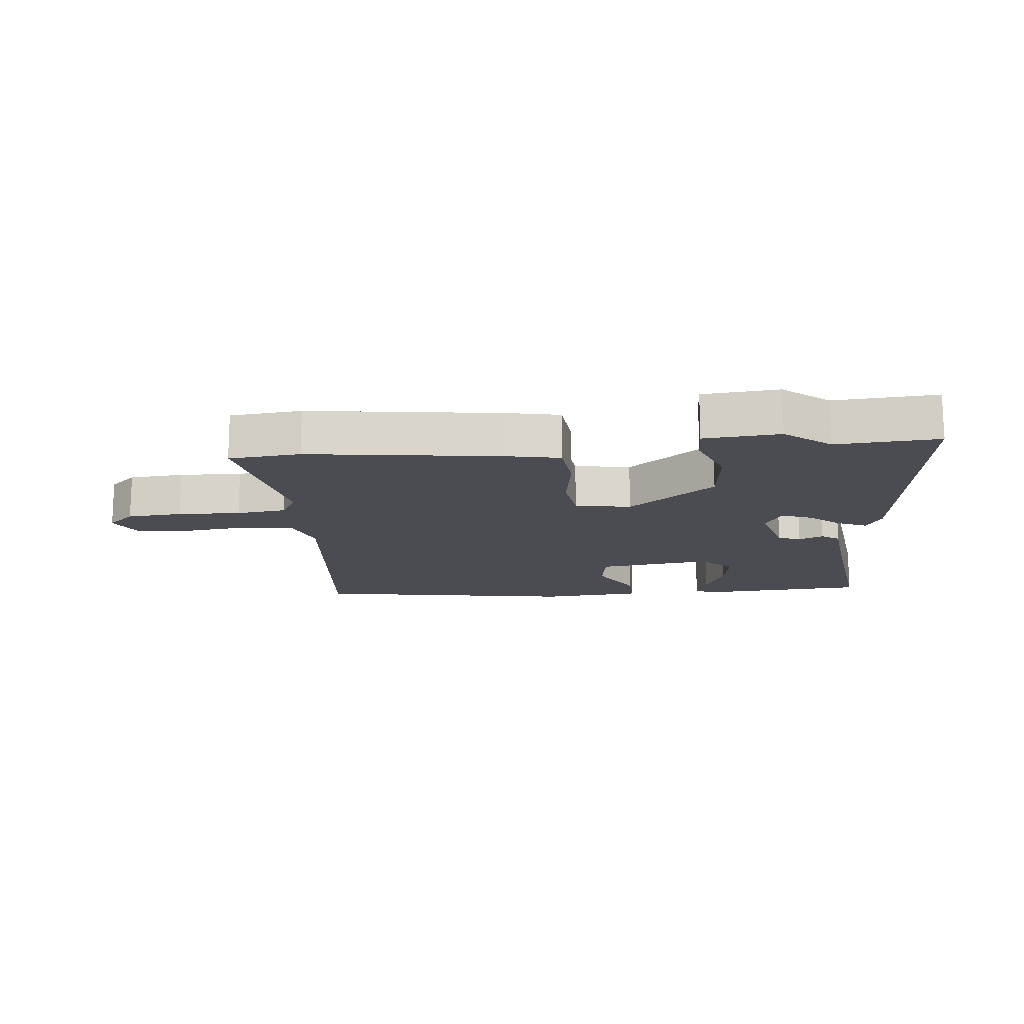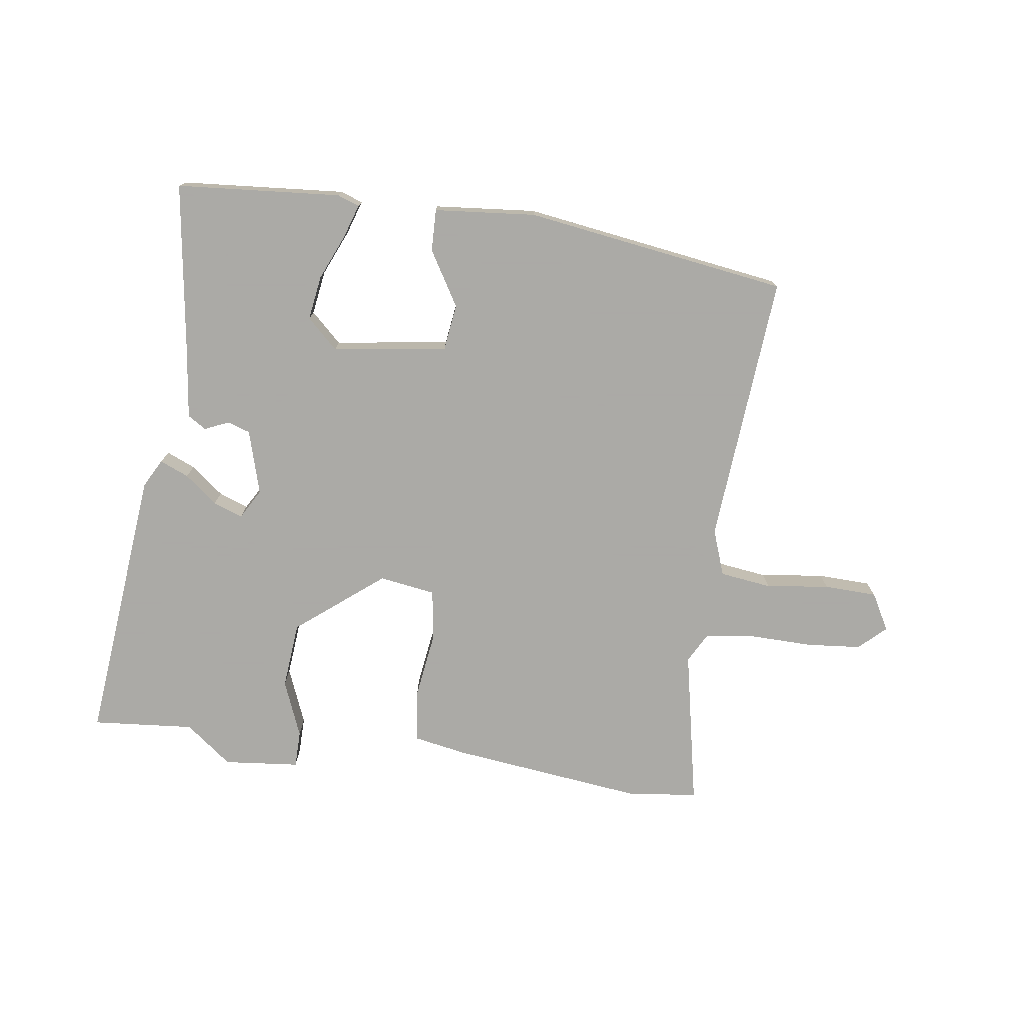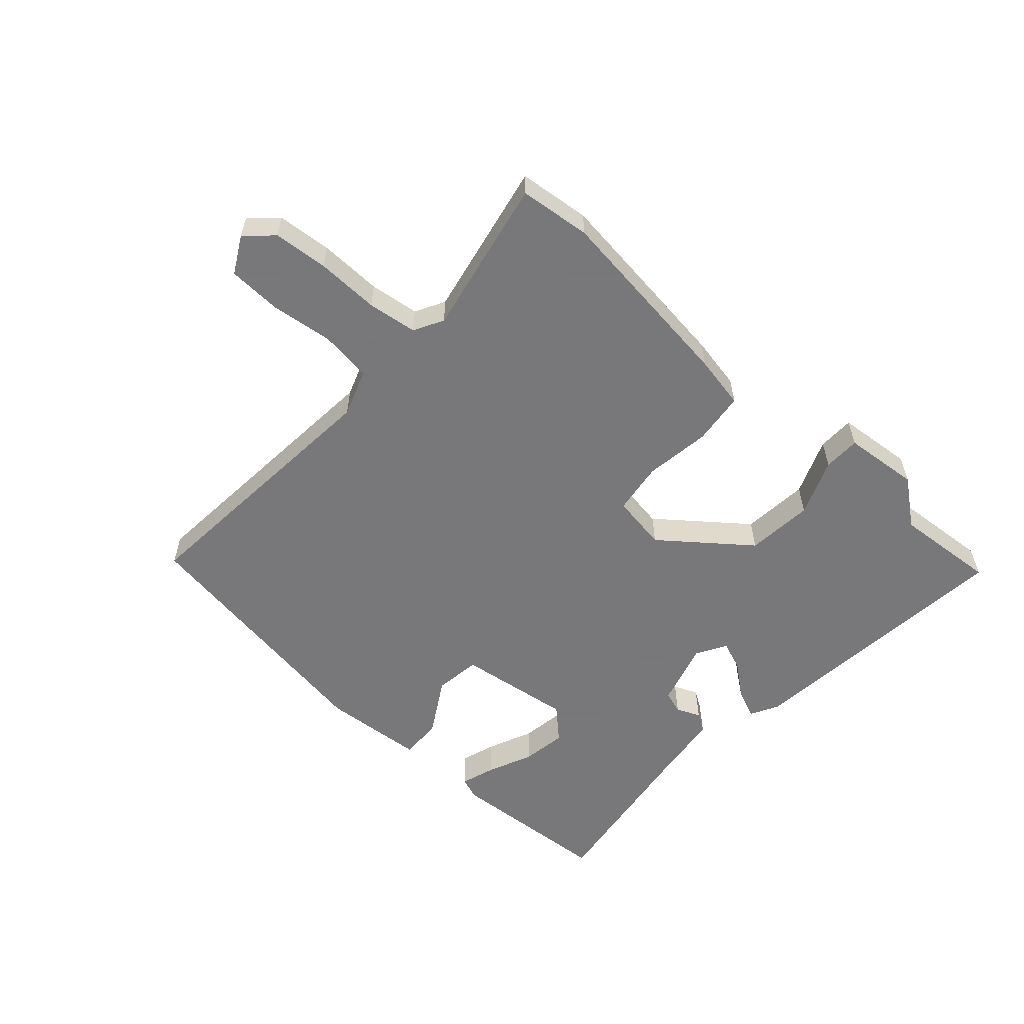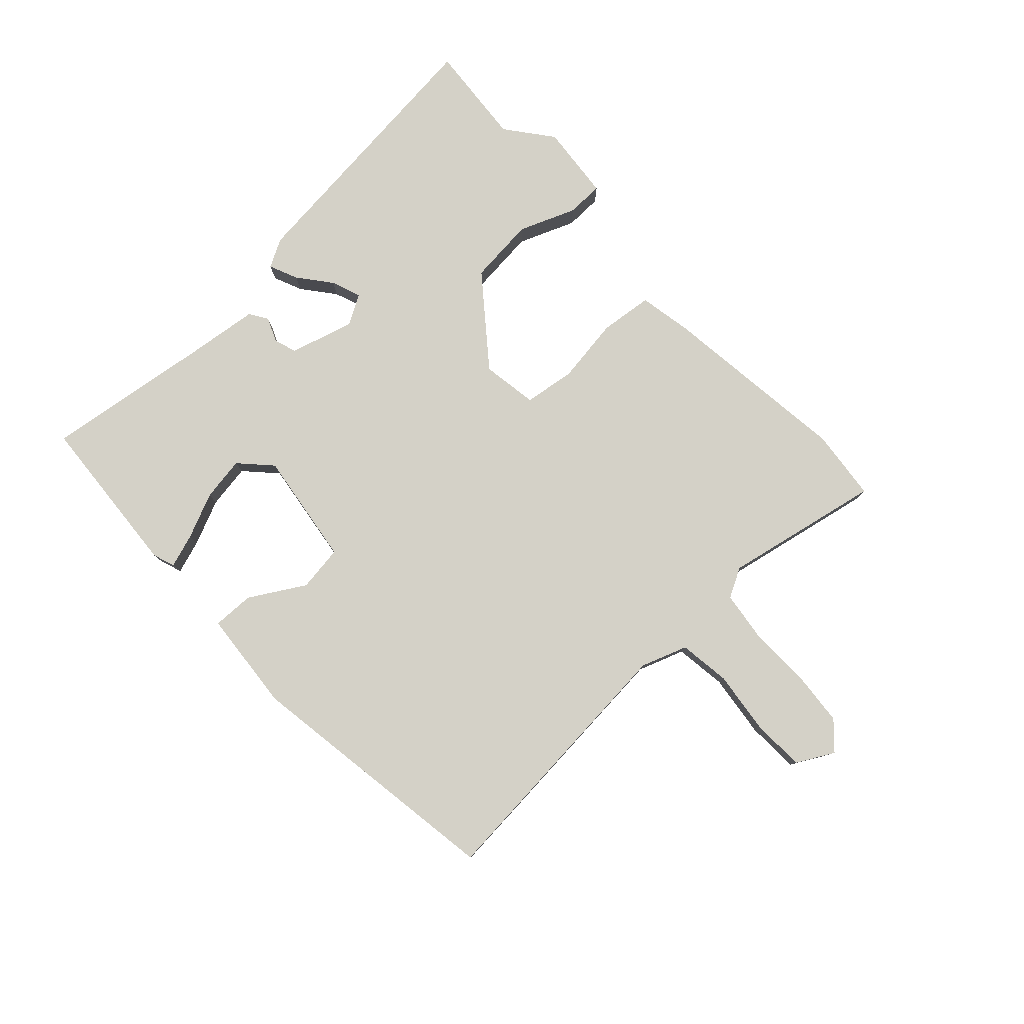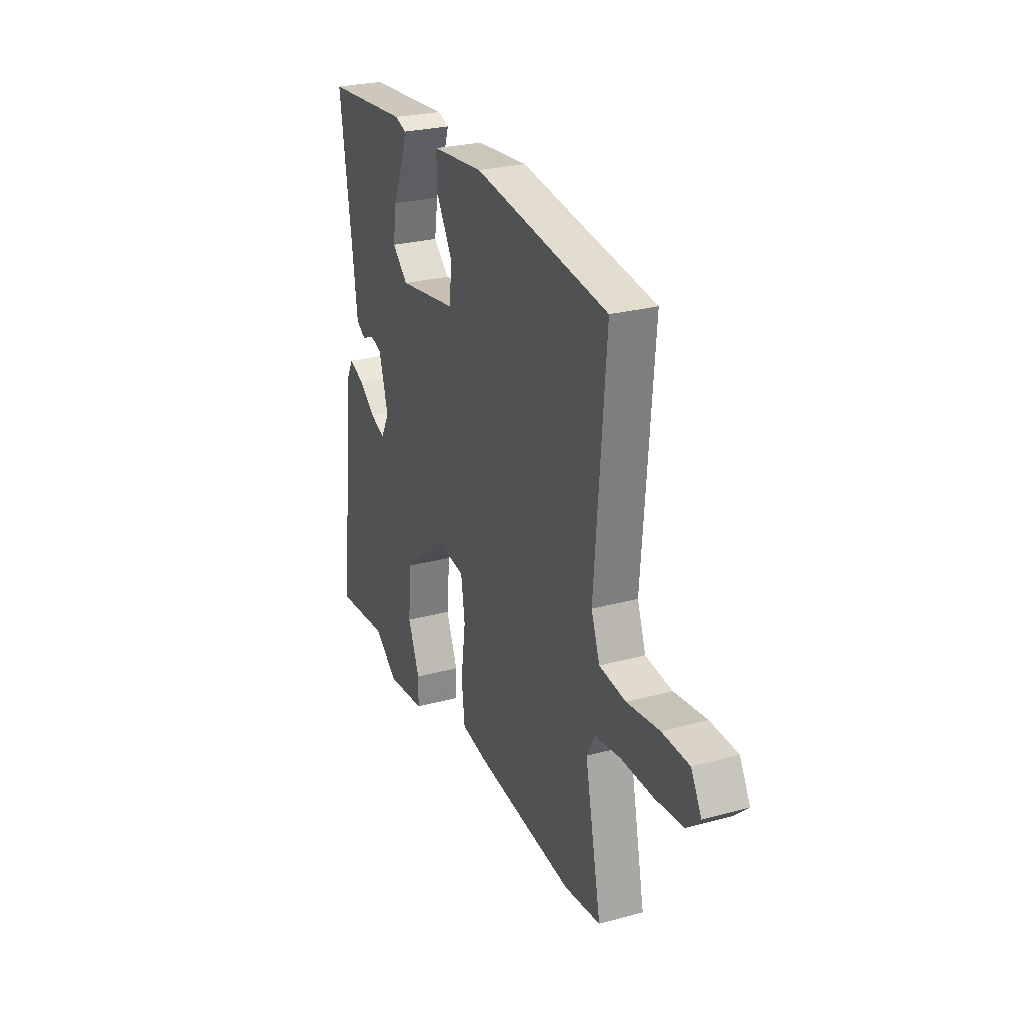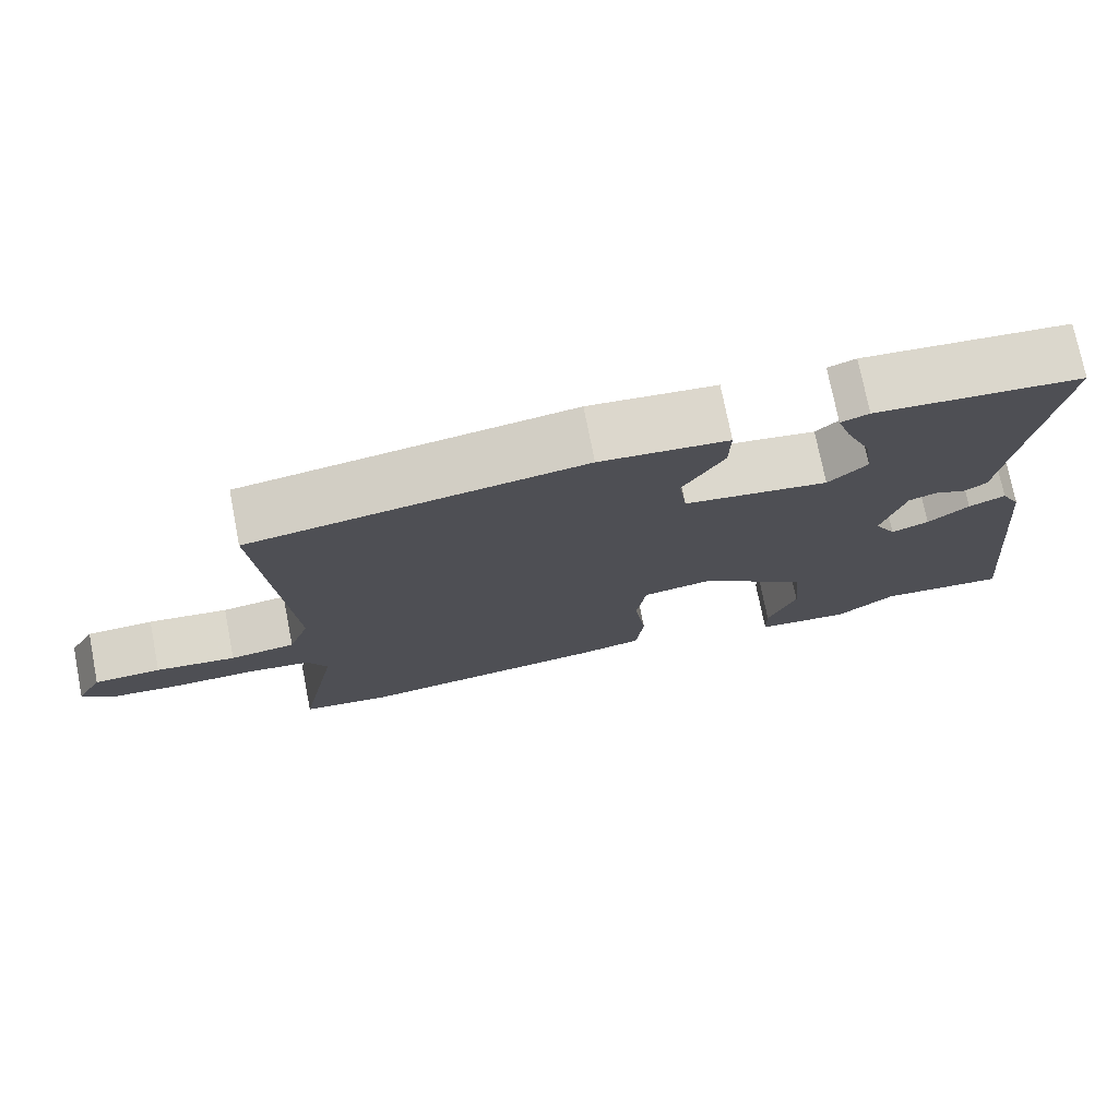
<metadata>
{"format":"obj","ext":"obj","renderer":"f3d","projection":"perspective","resolution":1024,"background":"white","views":[{"elev":-15.4,"azim":-175.2,"up":"+Y"},{"elev":-75.7,"azim":-7.9,"up":"+Y"},{"elev":-57.6,"azim":137.8,"up":"+Y"},{"elev":79.8,"azim":46.9,"up":"+Y"},{"elev":26.4,"azim":66.8,"up":"+Z"},{"elev":74.7,"azim":168.8,"up":"+Z"}]}
</metadata>
<code>
v 0.526 0.07 0.442
v 0.491 0.07 0.001
v 0.518 0.07 -0.074
v 0.602 0.07 -0.085
v 0.705 0.07 -0.072
v 0.791 0.07 -0.075
v 0.824 0.07 -0.135
v 0.781 0.07 -0.175
v 0.692 0.07 -0.183
v 0.59 0.07 -0.181
v 0.509 0.07 -0.192
v 0.483 0.07 -0.24
v 0.535 0.07 -0.496
v 0.419 0.07 -0.509
v 0.106 0.07 -0.472
v 0.02 0.07 -0.456
v 0.01 0.07 -0.37
v 0.025 0.07 -0.263
v 0.013 0.07 -0.179
v -0.078 0.07 -0.165
v -0.218 0.07 -0.276
v -0.228 0.07 -0.385
v -0.191 0.07 -0.477
v -0.192 0.07 -0.537
v -0.315 0.07 -0.549
v -0.39 0.07 -0.491
v -0.556 0.07 -0.505
v -0.511 0.07 -0.053
v -0.486 0.07 -0.007
v -0.439 0.07 -0.027
v -0.386 0.07 -0.069
v -0.338 0.07 -0.087
v -0.31 0.07 -0.038
v -0.34 0.07 0.066
v -0.377 0.07 0.078
v -0.416 0.07 0.061
v -0.446 0.07 0.08
v -0.461 0.07 0.198
v -0.5 0.07 0.471
v -0.233 0.07 0.492
v -0.197 0.07 0.479
v -0.215 0.07 0.424
v -0.247 0.07 0.35
v -0.258 0.07 0.278
v -0.208 0.07 0.231
v -0.022 0.07 0.258
v -0.012 0.07 0.333
v -0.065 0.07 0.422
v -0.067 0.07 0.49
v 0.098 0.07 0.505
v 0.526 0 0.442
v 0.491 0 0.001
v 0.518 0 -0.074
v 0.602 0 -0.085
v 0.705 0 -0.072
v 0.791 0 -0.075
v 0.824 0 -0.135
v 0.781 0 -0.175
v 0.692 0 -0.183
v 0.59 0 -0.181
v 0.509 0 -0.192
v 0.483 0 -0.24
v 0.535 0 -0.496
v 0.419 0 -0.509
v 0.106 0 -0.472
v 0.02 0 -0.456
v 0.01 0 -0.37
v 0.025 0 -0.263
v 0.013 0 -0.179
v -0.078 0 -0.165
v -0.218 0 -0.276
v -0.228 0 -0.385
v -0.191 0 -0.477
v -0.192 0 -0.537
v -0.315 0 -0.549
v -0.39 0 -0.491
v -0.556 0 -0.505
v -0.511 0 -0.053
v -0.486 0 -0.007
v -0.439 0 -0.027
v -0.386 0 -0.069
v -0.338 0 -0.087
v -0.31 0 -0.038
v -0.34 0 0.066
v -0.377 0 0.078
v -0.416 0 0.061
v -0.446 0 0.08
v -0.461 0 0.198
v -0.5 0 0.471
v -0.233 0 0.492
v -0.197 0 0.479
v -0.215 0 0.424
v -0.247 0 0.35
v -0.258 0 0.278
v -0.208 0 0.231
v -0.022 0 0.258
v -0.012 0 0.333
v -0.065 0 0.422
v -0.067 0 0.49
v 0.098 0 0.505
f 50 1 2
f 49 50 2
f 48 49 2
f 47 48 2
f 46 47 2 3
f 45 46 3
f 41 42 43
f 40 41 43
f 39 40 43
f 38 39 43
f 38 43 44
f 37 38 44
f 36 37 44
f 35 36 44
f 34 35 44 45
f 29 30 31
f 28 29 31
f 27 28 31
f 26 27 31
f 25 26 31
f 24 25 31
f 23 24 31
f 22 23 31
f 21 22 31 32
f 20 21 32 33
f 16 17 18
f 15 16 18
f 14 15 18
f 13 14 18
f 12 13 18
f 11 12 18 19
f 34 45 3
f 33 34 3
f 20 33 3
f 19 20 3
f 11 19 3
f 10 11 3
f 8 9 10
f 7 8 10
f 6 7 10
f 5 6 10
f 4 5 10
f 3 4 10
f 52 51 100
f 52 100 99
f 52 99 98
f 52 98 97
f 53 52 97 96
f 53 96 95
f 93 92 91
f 93 91 90
f 93 90 89
f 93 89 88
f 94 93 88
f 94 88 87
f 94 87 86
f 94 86 85
f 95 94 85 84
f 81 80 79
f 81 79 78
f 81 78 77
f 81 77 76
f 81 76 75
f 81 75 74
f 81 74 73
f 81 73 72
f 82 81 72 71
f 83 82 71 70
f 68 67 66
f 68 66 65
f 68 65 64
f 68 64 63
f 68 63 62
f 69 68 62 61
f 53 95 84
f 53 84 83
f 53 83 70
f 53 70 69
f 53 69 61
f 53 61 60
f 60 59 58
f 60 58 57
f 60 57 56
f 60 56 55
f 60 55 54
f 60 54 53
f 1 51 52 2
f 2 52 53 3
f 3 53 54 4
f 4 54 55 5
f 5 55 56 6
f 6 56 57 7
f 7 57 58 8
f 8 58 59 9
f 9 59 60 10
f 10 60 61 11
f 11 61 62 12
f 12 62 63 13
f 13 63 64 14
f 14 64 65 15
f 15 65 66 16
f 16 66 67 17
f 17 67 68 18
f 18 68 69 19
f 19 69 70 20
f 20 70 71 21
f 21 71 72 22
f 22 72 73 23
f 23 73 74 24
f 24 74 75 25
f 25 75 76 26
f 26 76 77 27
f 27 77 78 28
f 28 78 79 29
f 29 79 80 30
f 30 80 81 31
f 31 81 82 32
f 32 82 83 33
f 33 83 84 34
f 34 84 85 35
f 35 85 86 36
f 36 86 87 37
f 37 87 88 38
f 38 88 89 39
f 39 89 90 40
f 40 90 91 41
f 41 91 92 42
f 42 92 93 43
f 43 93 94 44
f 44 94 95 45
f 45 95 96 46
f 46 96 97 47
f 47 97 98 48
f 48 98 99 49
f 49 99 100 50
f 50 100 51 1

</code>
